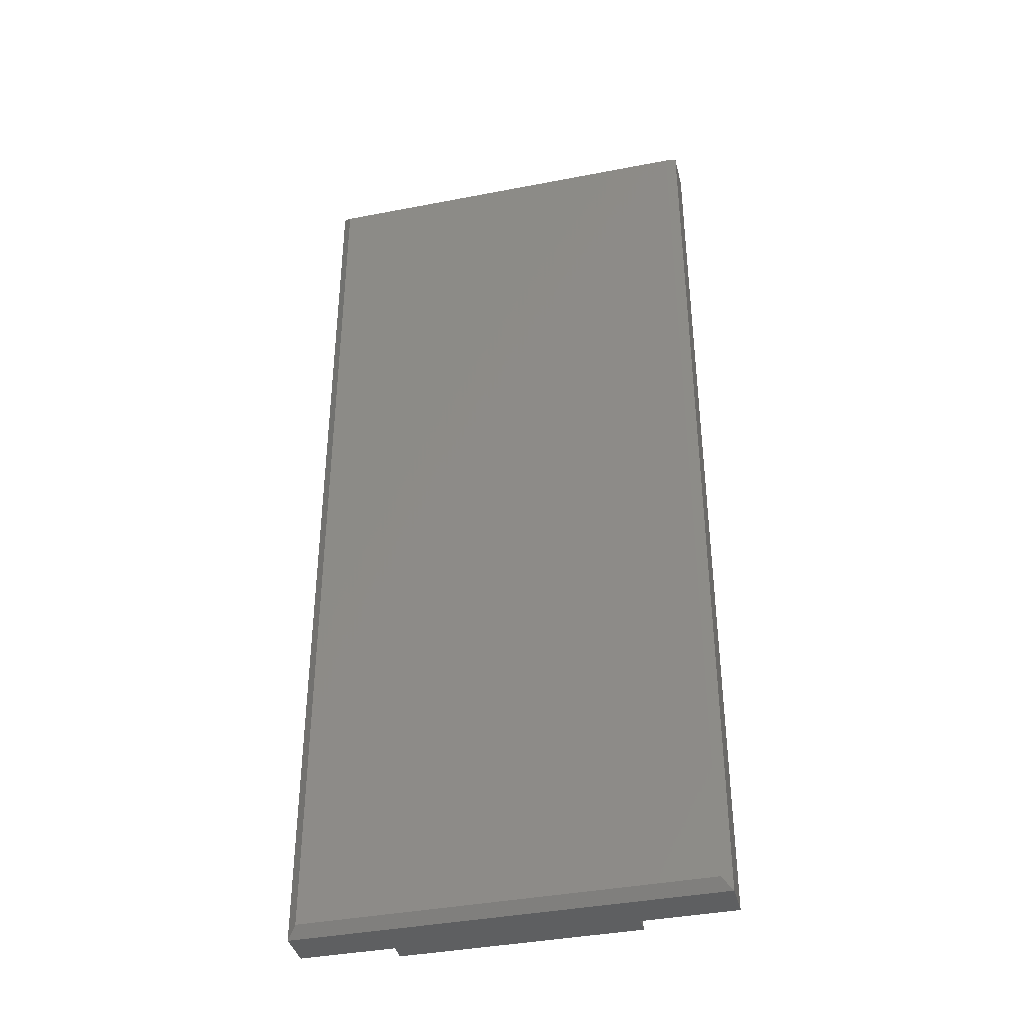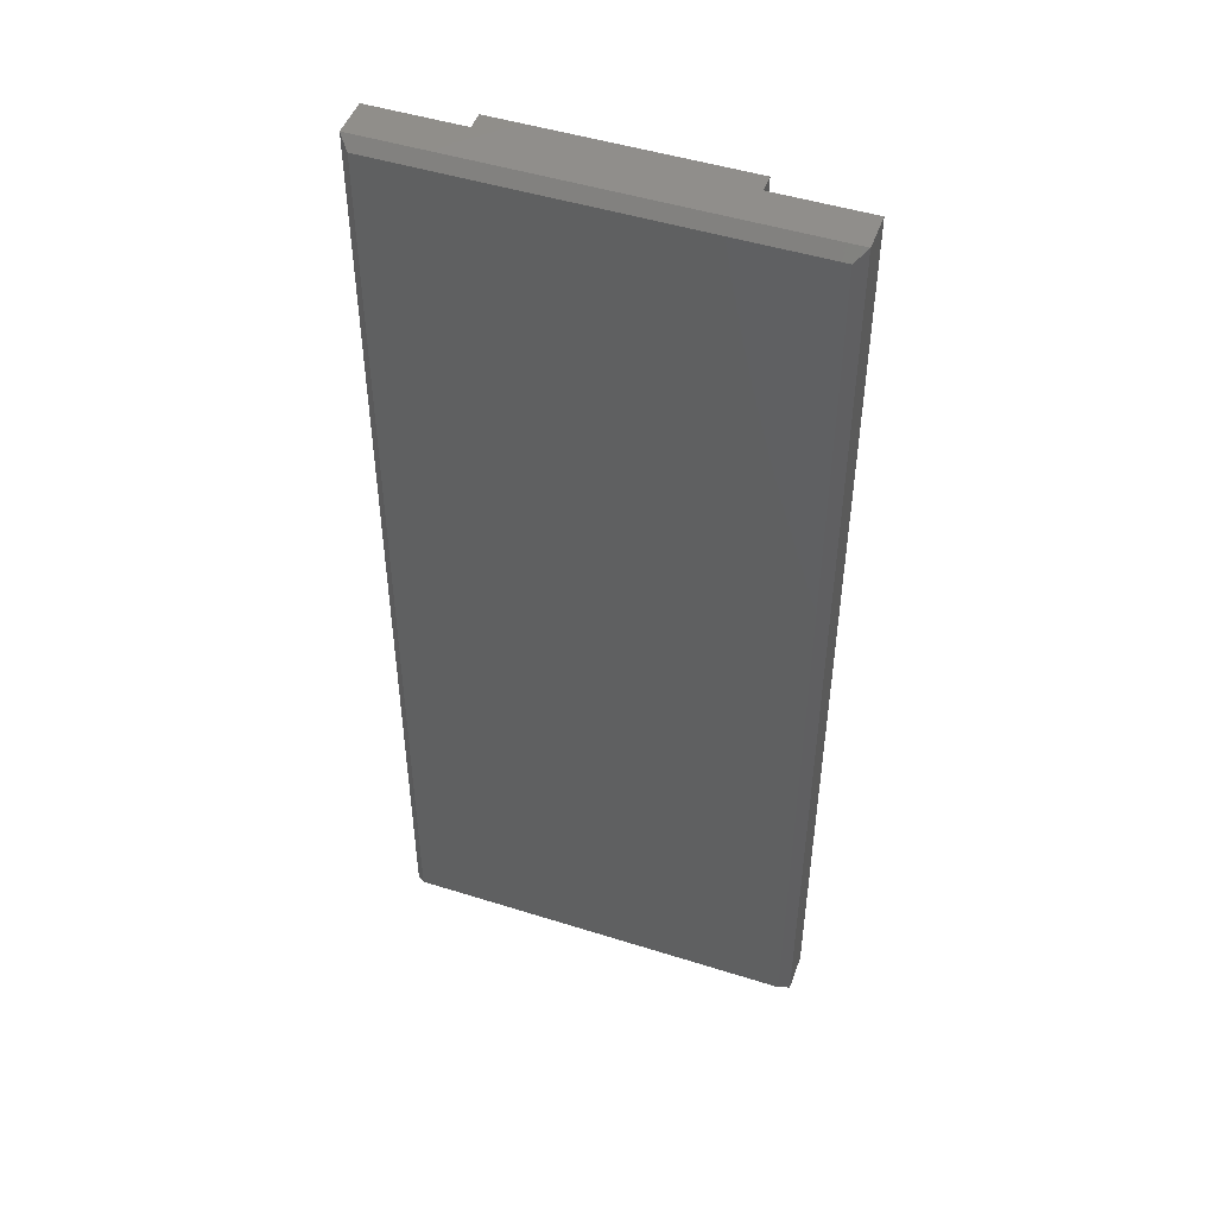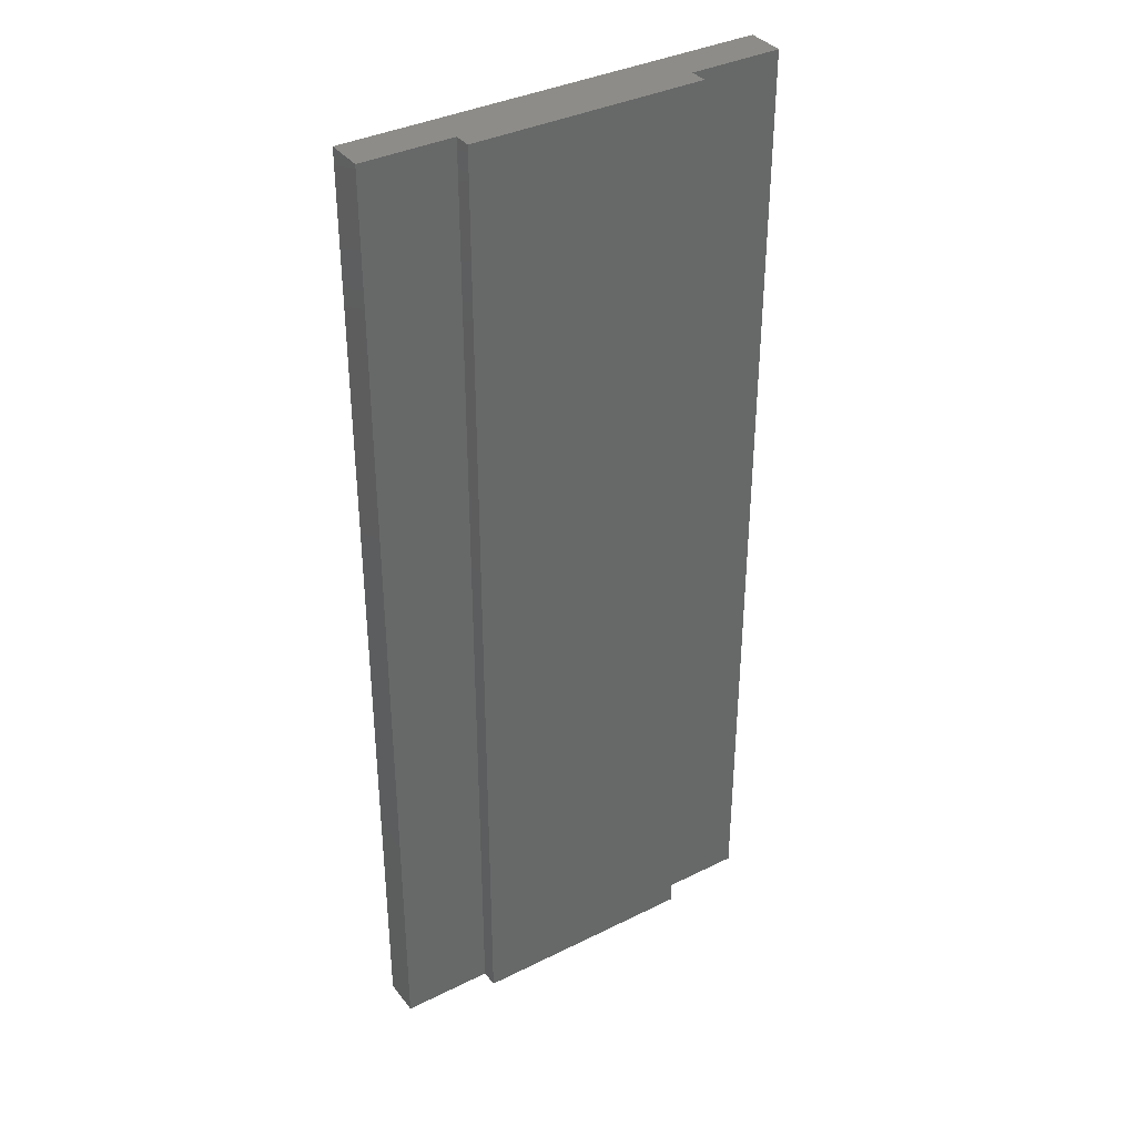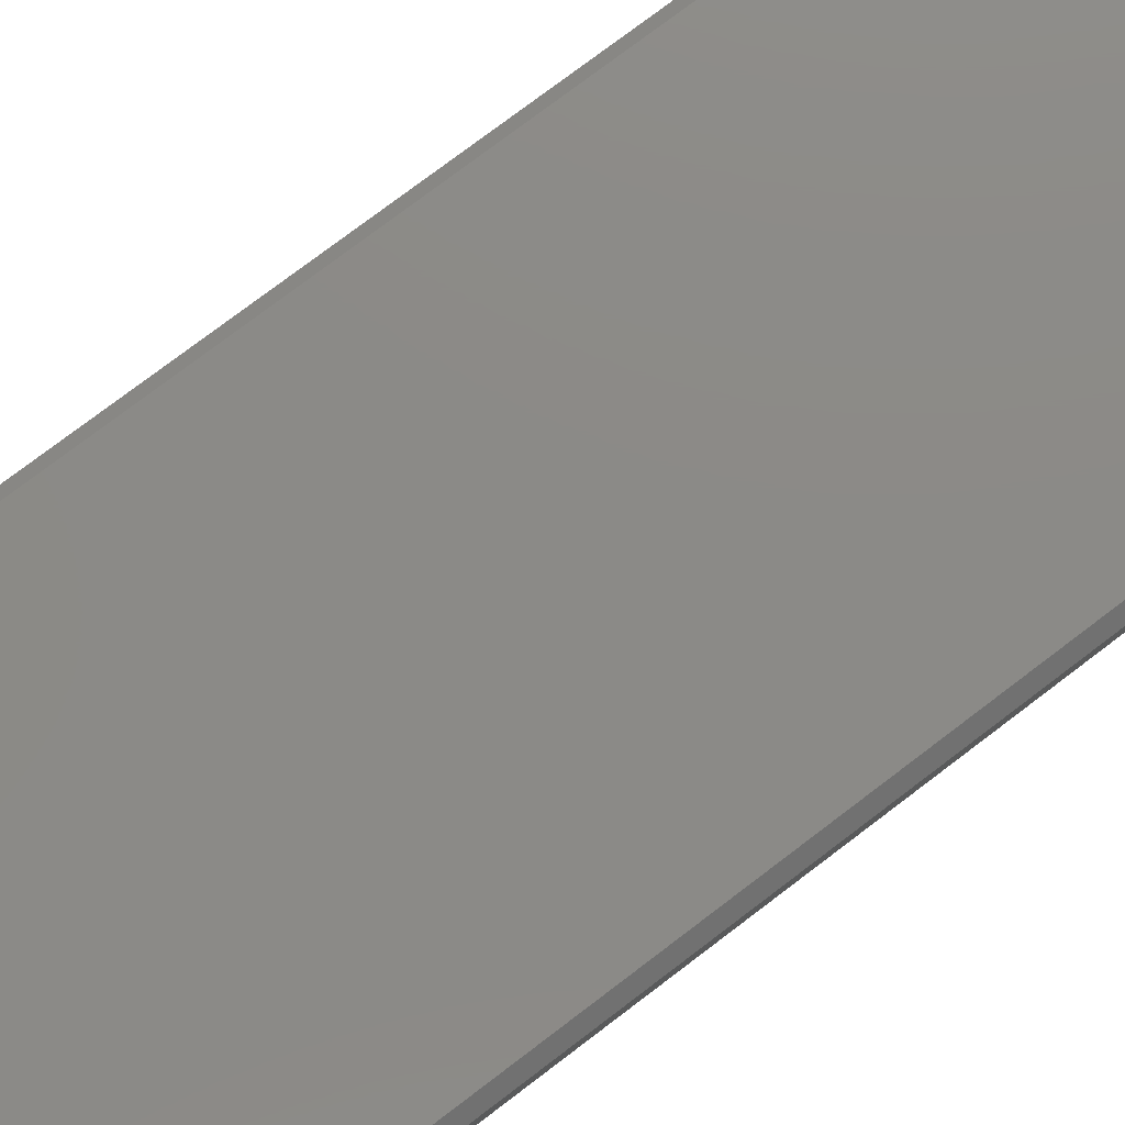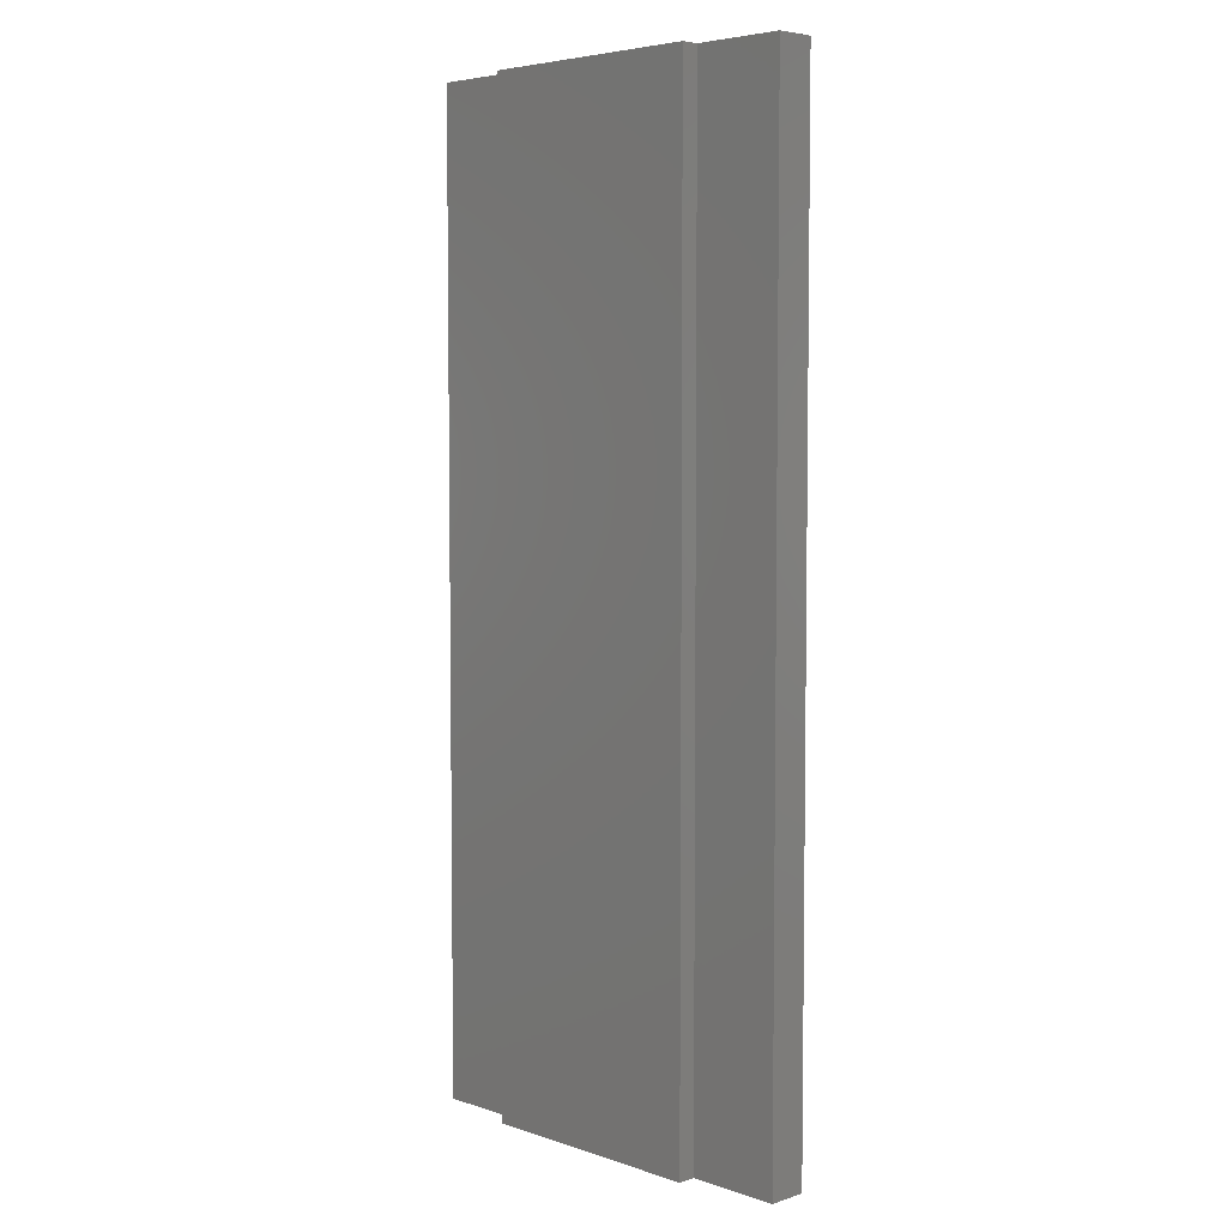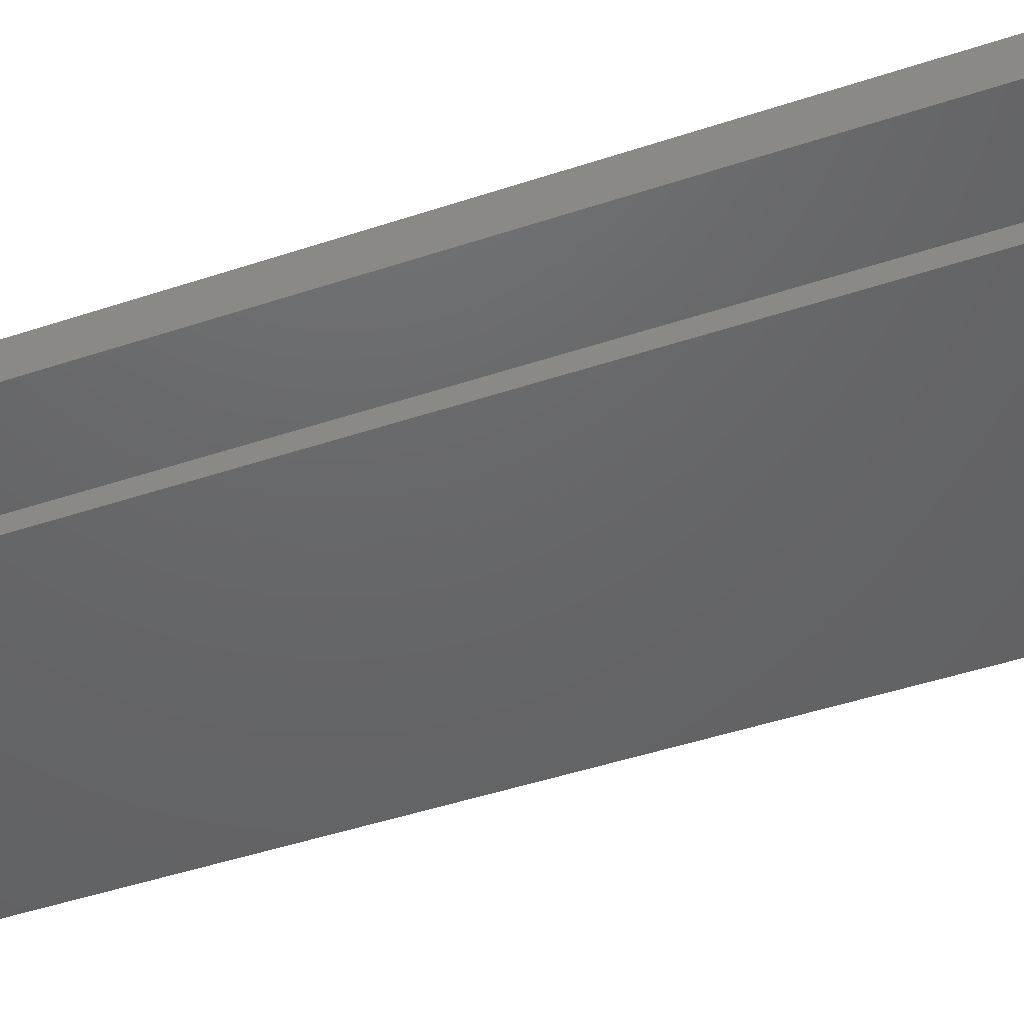
<metadata>
{"format":"stl","ext":"stl","renderer":"f3d","projection":"perspective","resolution":1024,"background":"white","views":[{"elev":-38.8,"azim":13.7,"up":"+Y"},{"elev":48.0,"azim":19.5,"up":"+Y"},{"elev":36.6,"azim":147.2,"up":"+Y"},{"elev":77.8,"azim":-127.1,"up":"+Z"},{"elev":5.1,"azim":-134.3,"up":"+Y"},{"elev":-46.5,"azim":110.8,"up":"+Z"}]}
</metadata>
<code>
# stl→obj: 20 verts, 36 faces
v 0.1562 -0.75 0.02146
v -0.1641 -0.75 0.02146
v -0.1641 -0.75 -0.007812
v -0.09326 -0.75 -0.007812
v 0.08544 -0.75 -0.007812
v 0.1562 -0.75 -0.007812
v -0.09326 -0.75 -0.0213
v 0.08544 -0.75 -0.0213
v 0.1562 1.958e-17 0.02146
v 0.1562 1.778e-17 -0.007812
v 0.08544 1.385e-17 -0.007812
v -0.09326 3.931e-18 -0.007812
v -0.1641 0 -0.007812
v -0.1641 1.803e-18 0.02146
v -0.09326 3.1e-18 -0.0213
v 0.08544 1.302e-17 -0.0213
v 0.1484 -0.007812 0.02928
v -0.1562 -0.007812 0.02928
v 0.1484 -0.7422 0.02928
v -0.1562 -0.7422 0.02928
f 1 2 3
f 1 3 4
f 1 4 5
f 1 5 6
f 7 8 4
f 4 8 5
f 9 10 11
f 9 11 12
f 9 12 13
f 9 13 14
f 15 12 16
f 16 12 11
f 14 13 2
f 2 13 3
f 17 18 19
f 19 18 20
f 10 9 6
f 6 9 1
f 9 17 1
f 1 17 19
f 9 14 17
f 17 14 18
f 14 2 18
f 18 2 20
f 1 19 2
f 2 19 20
f 11 10 5
f 5 10 6
f 16 11 8
f 8 11 5
f 15 16 7
f 7 16 8
f 12 15 4
f 4 15 7
f 13 12 3
f 3 12 4

</code>
